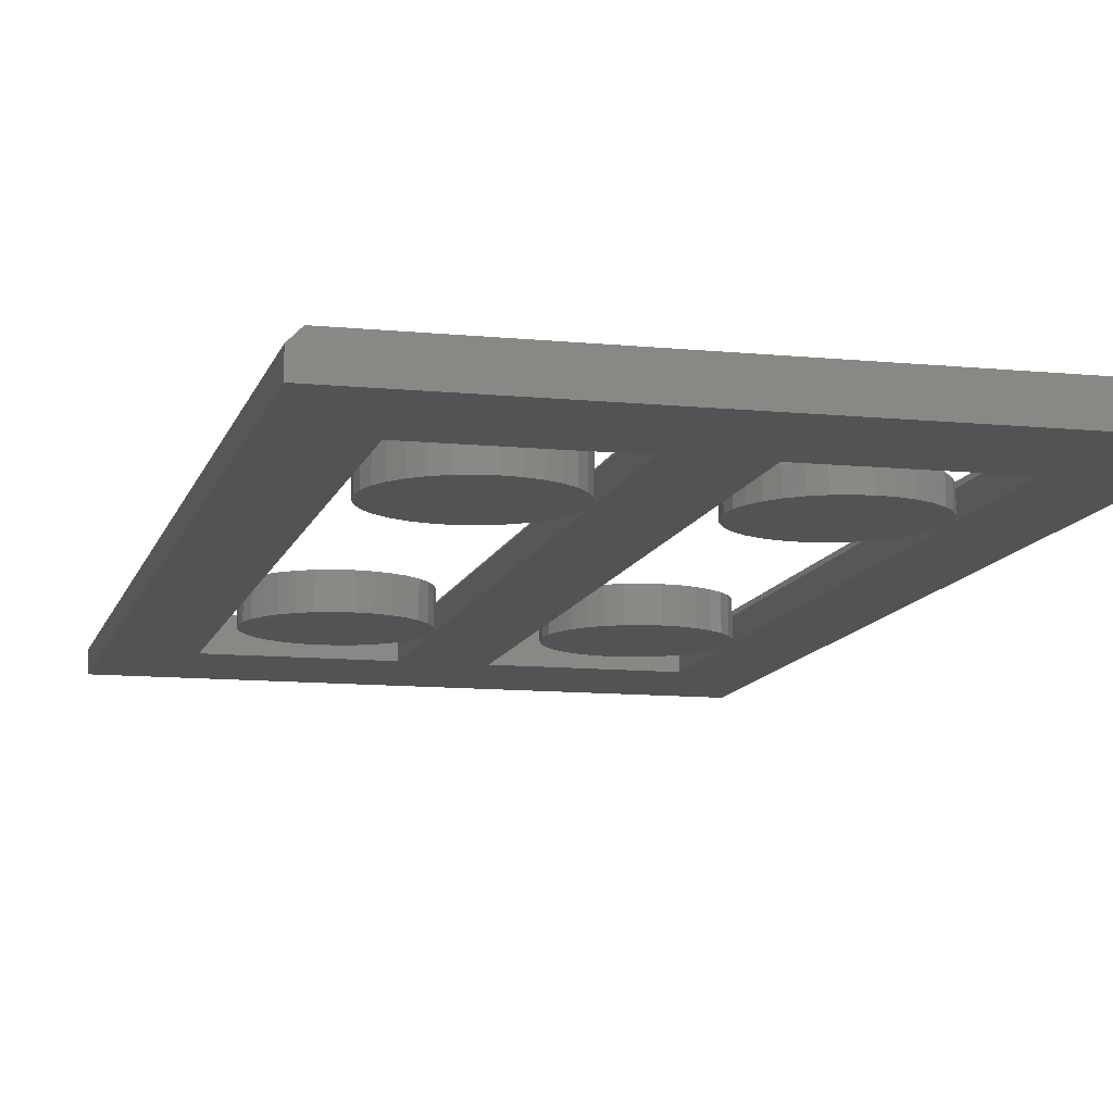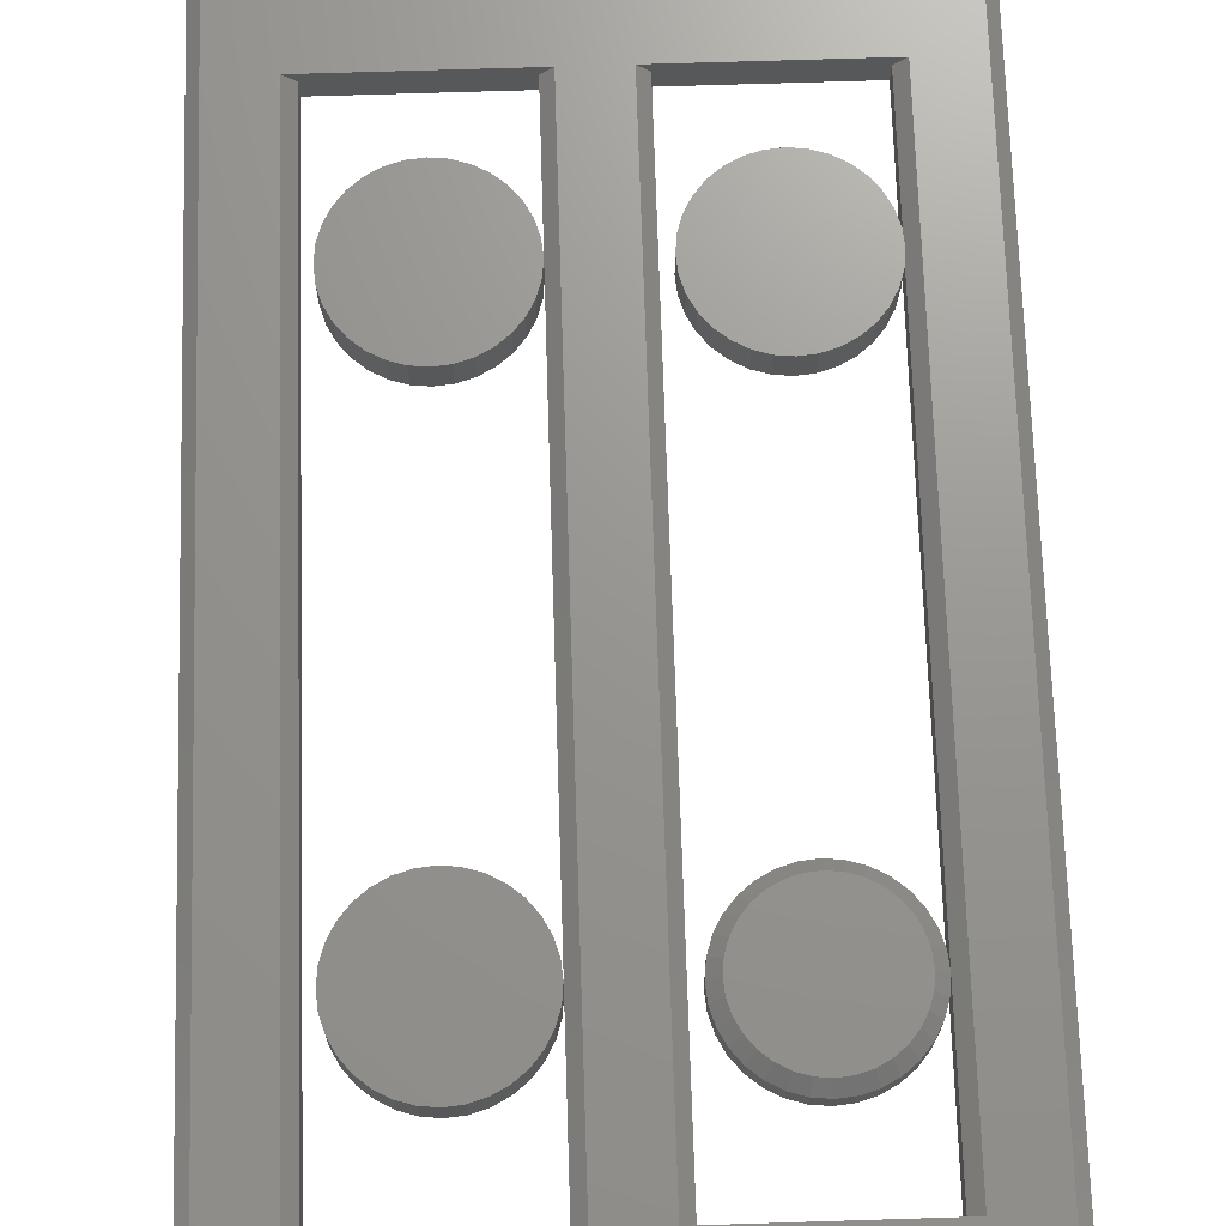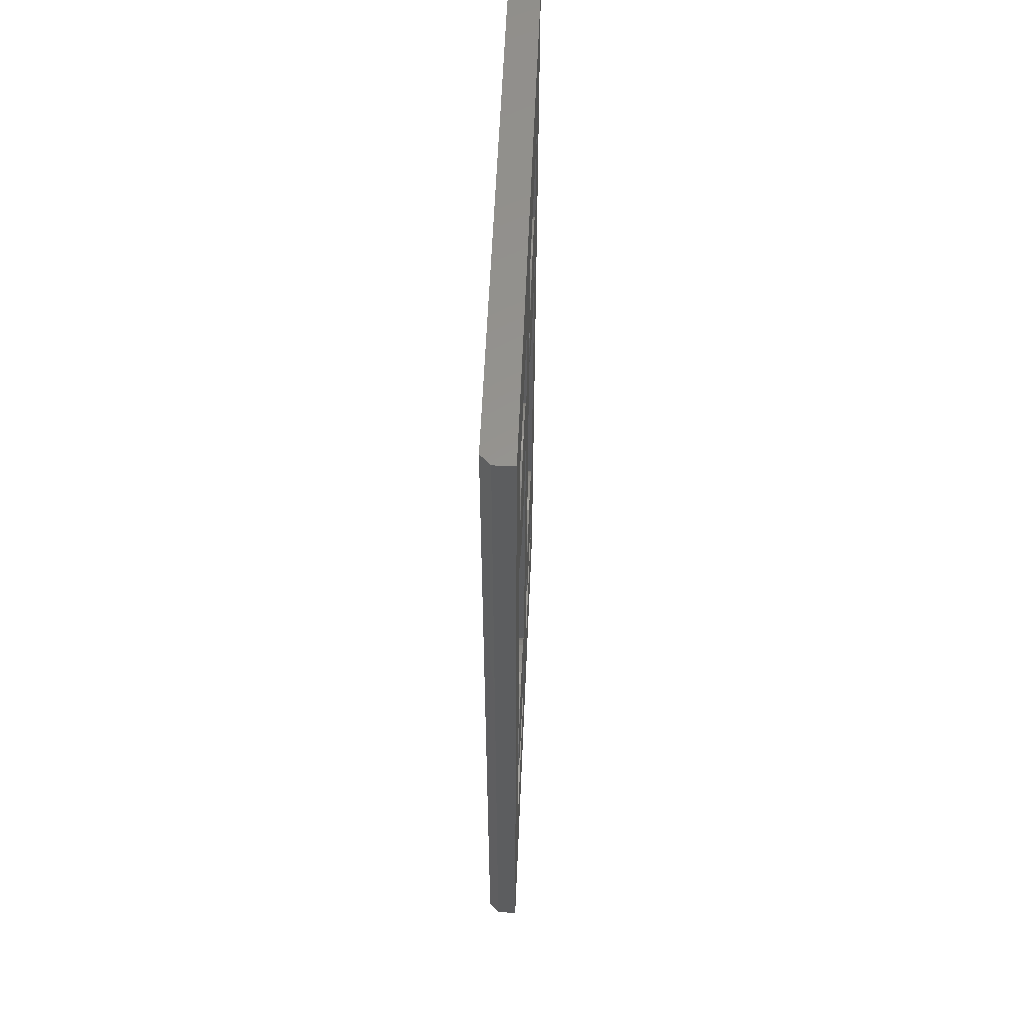
<metadata>
{"format":"stl","ext":"stl","renderer":"f3d","projection":"perspective","resolution":1024,"background":"white","views":[{"elev":-11.0,"azim":166.1,"up":"+Z"},{"elev":70.4,"azim":178.2,"up":"+Z"},{"elev":58.0,"azim":92.5,"up":"+Y"}]}
</metadata>
<code>
# stl→obj: 324 verts, 636 faces
v -0.1953 -0.375 0.02344
v 0.1917 -0.375 0.02344
v 0.1521 -0.2803 0.02344
v 0.01801 -0.2803 0.02344
v -0.02163 -0.2803 0.02344
v -0.1557 -0.2803 0.02344
v -0.1557 0.2882 0.02344
v -0.1953 0.375 0.02344
v -0.02163 0.2882 0.02344
v 0.01801 0.2882 0.02344
v 0.1521 0.2882 0.02344
v 0.1917 0.375 0.02344
v -0.2031 0.375 0
v -0.2031 0.375 0.01562
v 0.1995 0.375 0
v 0.1995 0.375 0.01562
v 0.1995 -0.375 0
v 0.1995 -0.375 0.01562
v -0.2031 -0.375 0
v -0.2031 -0.375 0.01562
v 0.1442 -0.2803 0.01562
v 0.1442 0.2882 0.01562
v 0.1442 -0.2803 0
v 0.1442 0.2882 0
v 0.02582 -0.2803 0.01562
v 0.02582 -0.2803 0
v 0.02582 0.2882 0.01562
v 0.02582 0.2882 0
v -0.1479 0.2882 0.01562
v -0.1479 -0.2803 0.01562
v -0.1479 0.2882 0
v -0.1479 -0.2803 0
v -0.02944 0.2882 0.01562
v -0.02944 0.2882 0
v -0.02944 -0.2803 0.01562
v -0.02944 -0.2803 0
v -0.0926 0.2251 0.02344
v -0.1019 0.2242 0.02344
v -0.1108 0.2215 0.02344
v -0.08334 0.2242 0.02344
v -0.07444 0.2215 0.02344
v -0.119 0.2171 0.02344
v -0.06624 0.2171 0.02344
v -0.1262 0.2112 0.02344
v -0.05905 0.2112 0.02344
v -0.1321 0.204 0.02344
v -0.05314 0.204 0.02344
v -0.1364 0.1958 0.02344
v -0.04876 0.1958 0.02344
v -0.1391 0.1869 0.02344
v -0.04606 0.1869 0.02344
v -0.04606 0.1684 0.02344
v -0.1364 0.1595 0.02344
v -0.04876 0.1595 0.02344
v -0.1321 0.1513 0.02344
v -0.05314 0.1513 0.02344
v -0.1262 0.1441 0.02344
v -0.05905 0.1441 0.02344
v -0.119 0.1382 0.02344
v -0.06624 0.1382 0.02344
v -0.1108 0.1338 0.02344
v -0.07444 0.1338 0.02344
v -0.1019 0.1311 0.02344
v -0.0926 0.1302 0.02344
v -0.08334 0.1311 0.02344
v -0.04515 0.1776 0.02344
v -0.14 0.1776 0.02344
v -0.1391 0.1684 0.02344
v -0.03734 0.1776 0
v -0.03734 0.1776 0.01562
v -0.0384 0.1669 0
v -0.0384 0.1669 0.01562
v -0.04154 0.1565 0
v -0.04154 0.1565 0.01562
v -0.04665 0.1469 0
v -0.04665 0.1469 0.01562
v -0.05352 0.1386 0
v -0.05352 0.1386 0.01562
v -0.0619 0.1317 0
v -0.0619 0.1317 0.01562
v -0.07145 0.1266 0
v -0.07145 0.1266 0.01562
v -0.08182 0.1234 0
v -0.08182 0.1234 0.01562
v -0.0926 0.1224 0
v -0.0926 0.1224 0.01562
v -0.1034 0.1234 0
v -0.1034 0.1234 0.01562
v -0.1137 0.1266 0
v -0.1137 0.1266 0.01562
v -0.1233 0.1317 0
v -0.1233 0.1317 0.01562
v -0.1317 0.1386 0
v -0.1317 0.1386 0.01562
v -0.1385 0.1469 0
v -0.1385 0.1469 0.01562
v -0.1437 0.1565 0
v -0.1437 0.1565 0.01562
v -0.1468 0.1669 0
v -0.1468 0.1669 0.01562
v -0.1479 0.1776 0
v -0.1479 0.1776 0.01562
v -0.1468 0.1884 0
v -0.1468 0.1884 0.01562
v -0.1437 0.1988 0
v -0.1437 0.1988 0.01562
v -0.1385 0.2083 0
v -0.1385 0.2083 0.01562
v -0.1317 0.2167 0
v -0.1317 0.2167 0.01562
v -0.1233 0.2236 0
v -0.1233 0.2236 0.01562
v -0.1137 0.2287 0
v -0.1137 0.2287 0.01562
v -0.1034 0.2318 0
v -0.1034 0.2318 0.01562
v -0.0926 0.2329 0
v -0.0926 0.2329 0.01562
v -0.08182 0.2318 0
v -0.08182 0.2318 0.01562
v -0.07145 0.2287 0
v -0.07145 0.2287 0.01562
v -0.0619 0.2236 0
v -0.0619 0.2236 0.01562
v -0.05352 0.2167 0
v -0.05352 0.2167 0.01562
v -0.04665 0.2083 0
v -0.04665 0.2083 0.01562
v -0.04154 0.1988 0
v -0.04154 0.1988 0.01562
v -0.0384 0.1884 0
v -0.0384 0.1884 0.01562
v 0.0703 0.2318 0.02344
v 0.09187 0.2318 0.02344
v 0.08109 0.2329 0.02344
v 0.05994 0.2287 0.02344
v 0.1022 0.2287 0.02344
v 0.05038 0.2236 0.02344
v 0.1118 0.2236 0.02344
v 0.04201 0.2167 0.02344
v 0.1202 0.2167 0.02344
v 0.03514 0.2083 0.02344
v 0.127 0.2083 0.02344
v 0.03003 0.1988 0.02344
v 0.1321 0.1988 0.02344
v 0.1321 0.1565 0.02344
v 0.03514 0.1469 0.02344
v 0.127 0.1469 0.02344
v 0.04201 0.1386 0.02344
v 0.1202 0.1386 0.02344
v 0.05038 0.1317 0.02344
v 0.1118 0.1317 0.02344
v 0.05994 0.1266 0.02344
v 0.1022 0.1266 0.02344
v 0.0703 0.1234 0.02344
v 0.09187 0.1234 0.02344
v 0.08109 0.1224 0.02344
v 0.1353 0.1884 0.02344
v 0.02688 0.1884 0.02344
v 0.1363 0.1776 0.02344
v 0.02582 0.1776 0.02344
v 0.1353 0.1669 0.02344
v 0.02688 0.1669 0.02344
v 0.03003 0.1565 0.02344
v 0.08109 0.2329 0
v 0.09187 0.2318 0
v 0.0703 0.2318 0
v 0.05994 0.2287 0
v 0.1022 0.2287 0
v 0.05038 0.2236 0
v 0.1118 0.2236 0
v 0.04201 0.2167 0
v 0.1202 0.2167 0
v 0.03514 0.2083 0
v 0.127 0.2083 0
v 0.03003 0.1988 0
v 0.1321 0.1988 0
v 0.127 0.1469 0
v 0.03514 0.1469 0
v 0.1321 0.1565 0
v 0.04201 0.1386 0
v 0.1202 0.1386 0
v 0.05038 0.1317 0
v 0.1118 0.1317 0
v 0.05994 0.1266 0
v 0.1022 0.1266 0
v 0.0703 0.1234 0
v 0.09187 0.1234 0
v 0.08109 0.1224 0
v 0.03003 0.1565 0
v 0.02688 0.1669 0
v 0.1353 0.1669 0
v 0.02582 0.1776 0
v 0.1363 0.1776 0
v 0.02688 0.1884 0
v 0.1353 0.1884 0
v 0.0703 -0.1234 0.02344
v 0.09187 -0.1234 0.02344
v 0.08109 -0.1224 0.02344
v 0.05994 -0.1266 0.02344
v 0.1022 -0.1266 0.02344
v 0.05038 -0.1317 0.02344
v 0.1118 -0.1317 0.02344
v 0.04201 -0.1386 0.02344
v 0.1202 -0.1386 0.02344
v 0.03514 -0.1469 0.02344
v 0.127 -0.1469 0.02344
v 0.03003 -0.1565 0.02344
v 0.1321 -0.1565 0.02344
v 0.1321 -0.1988 0.02344
v 0.03514 -0.2083 0.02344
v 0.127 -0.2083 0.02344
v 0.04201 -0.2167 0.02344
v 0.1202 -0.2167 0.02344
v 0.05038 -0.2236 0.02344
v 0.1118 -0.2236 0.02344
v 0.05994 -0.2287 0.02344
v 0.1022 -0.2287 0.02344
v 0.0703 -0.2318 0.02344
v 0.09187 -0.2318 0.02344
v 0.08109 -0.2329 0.02344
v 0.1353 -0.1669 0.02344
v 0.02688 -0.1669 0.02344
v 0.1363 -0.1776 0.02344
v 0.02582 -0.1776 0.02344
v 0.1353 -0.1884 0.02344
v 0.02688 -0.1884 0.02344
v 0.03003 -0.1988 0.02344
v 0.08109 -0.1224 0
v 0.09187 -0.1234 0
v 0.0703 -0.1234 0
v 0.05994 -0.1266 0
v 0.1022 -0.1266 0
v 0.05038 -0.1317 0
v 0.1118 -0.1317 0
v 0.04201 -0.1386 0
v 0.1202 -0.1386 0
v 0.03514 -0.1469 0
v 0.127 -0.1469 0
v 0.03003 -0.1565 0
v 0.1321 -0.1565 0
v 0.127 -0.2083 0
v 0.03514 -0.2083 0
v 0.1321 -0.1988 0
v 0.04201 -0.2167 0
v 0.1202 -0.2167 0
v 0.05038 -0.2236 0
v 0.1118 -0.2236 0
v 0.05994 -0.2287 0
v 0.1022 -0.2287 0
v 0.0703 -0.2318 0
v 0.09187 -0.2318 0
v 0.08109 -0.2329 0
v 0.03003 -0.1988 0
v 0.02688 -0.1884 0
v 0.1353 -0.1884 0
v 0.02582 -0.1776 0
v 0.1363 -0.1776 0
v 0.02688 -0.1669 0
v 0.1353 -0.1669 0
v -0.1034 -0.1234 0.02344
v -0.08182 -0.1234 0.02344
v -0.0926 -0.1224 0.02344
v -0.1137 -0.1266 0.02344
v -0.07145 -0.1266 0.02344
v -0.1233 -0.1317 0.02344
v -0.0619 -0.1317 0.02344
v -0.1317 -0.1386 0.02344
v -0.05352 -0.1386 0.02344
v -0.1385 -0.1469 0.02344
v -0.04665 -0.1469 0.02344
v -0.1437 -0.1565 0.02344
v -0.04154 -0.1565 0.02344
v -0.04154 -0.1988 0.02344
v -0.1385 -0.2083 0.02344
v -0.04665 -0.2083 0.02344
v -0.1317 -0.2167 0.02344
v -0.05352 -0.2167 0.02344
v -0.1233 -0.2236 0.02344
v -0.0619 -0.2236 0.02344
v -0.1137 -0.2287 0.02344
v -0.07145 -0.2287 0.02344
v -0.1034 -0.2318 0.02344
v -0.08182 -0.2318 0.02344
v -0.0926 -0.2329 0.02344
v -0.0384 -0.1669 0.02344
v -0.1468 -0.1669 0.02344
v -0.03734 -0.1776 0.02344
v -0.1479 -0.1776 0.02344
v -0.0384 -0.1884 0.02344
v -0.1468 -0.1884 0.02344
v -0.1437 -0.1988 0.02344
v -0.0926 -0.1224 0
v -0.08182 -0.1234 0
v -0.1034 -0.1234 0
v -0.1137 -0.1266 0
v -0.07145 -0.1266 0
v -0.1233 -0.1317 0
v -0.0619 -0.1317 0
v -0.1317 -0.1386 0
v -0.05352 -0.1386 0
v -0.1385 -0.1469 0
v -0.04665 -0.1469 0
v -0.1437 -0.1565 0
v -0.04154 -0.1565 0
v -0.04665 -0.2083 0
v -0.1385 -0.2083 0
v -0.04154 -0.1988 0
v -0.1317 -0.2167 0
v -0.05352 -0.2167 0
v -0.1233 -0.2236 0
v -0.0619 -0.2236 0
v -0.1137 -0.2287 0
v -0.07145 -0.2287 0
v -0.1034 -0.2318 0
v -0.08182 -0.2318 0
v -0.0926 -0.2329 0
v -0.1437 -0.1988 0
v -0.1468 -0.1884 0
v -0.0384 -0.1884 0
v -0.1479 -0.1776 0
v -0.03734 -0.1776 0
v -0.1468 -0.1669 0
v -0.0384 -0.1669 0
f 1 2 3
f 1 3 4
f 1 4 5
f 1 5 6
f 1 6 7
f 1 7 8
f 8 7 9
f 8 9 10
f 8 10 11
f 8 11 12
f 5 4 9
f 9 4 10
f 11 3 12
f 12 3 2
f 8 13 14
f 13 8 15
f 15 8 12
f 15 12 16
f 2 17 18
f 17 2 19
f 19 2 1
f 19 1 20
f 14 13 20
f 20 13 19
f 8 14 1
f 1 14 20
f 18 17 16
f 16 17 15
f 2 18 12
f 12 18 16
f 21 22 23
f 23 22 24
f 25 4 3
f 3 21 25
f 25 21 23
f 25 23 26
f 22 11 10
f 22 10 27
f 22 27 28
f 22 28 24
f 21 3 22
f 22 3 11
f 29 30 31
f 31 30 32
f 33 9 7
f 7 29 33
f 33 29 31
f 33 31 34
f 30 6 5
f 30 5 35
f 30 35 36
f 30 36 32
f 29 7 30
f 30 7 6
f 35 33 36
f 36 33 34
f 35 5 33
f 33 5 9
f 27 25 28
f 28 25 26
f 27 10 25
f 25 10 4
f 37 38 39
f 40 37 39
f 40 39 41
f 41 39 42
f 41 42 43
f 43 42 44
f 43 44 45
f 45 44 46
f 45 46 47
f 47 46 48
f 47 48 49
f 49 48 50
f 49 50 51
f 52 53 54
f 54 53 55
f 54 55 56
f 56 55 57
f 56 57 58
f 58 57 59
f 58 59 60
f 60 59 61
f 60 61 62
f 62 61 63
f 62 63 64
f 62 64 65
f 51 50 66
f 66 50 67
f 66 67 52
f 52 67 68
f 52 68 53
f 69 70 71
f 71 70 72
f 71 72 73
f 73 72 74
f 73 74 75
f 75 74 76
f 75 76 77
f 77 76 78
f 77 78 79
f 79 78 80
f 79 80 81
f 81 80 82
f 81 82 83
f 83 82 84
f 83 84 85
f 85 84 86
f 85 86 87
f 87 86 88
f 87 88 89
f 89 88 90
f 89 90 91
f 91 90 92
f 91 92 93
f 93 92 94
f 93 94 95
f 95 94 96
f 95 96 97
f 97 96 98
f 97 98 99
f 99 98 100
f 99 100 101
f 101 100 102
f 101 102 103
f 103 102 104
f 103 104 105
f 105 104 106
f 105 106 107
f 107 106 108
f 107 108 109
f 109 108 110
f 109 110 111
f 111 110 112
f 111 112 113
f 113 112 114
f 113 114 115
f 115 114 116
f 115 116 117
f 117 116 118
f 117 118 119
f 119 118 120
f 119 120 121
f 121 120 122
f 121 122 123
f 123 122 124
f 123 124 125
f 125 124 126
f 125 126 127
f 127 126 128
f 127 128 129
f 129 128 130
f 129 130 131
f 131 130 132
f 131 132 69
f 69 132 70
f 66 52 70
f 52 72 70
f 102 100 67
f 100 68 67
f 100 98 53
f 68 100 53
f 96 94 55
f 55 98 96
f 53 98 55
f 92 90 61
f 59 92 61
f 59 57 92
f 88 86 63
f 63 90 88
f 61 90 63
f 84 82 62
f 65 84 62
f 65 64 84
f 80 78 60
f 60 82 80
f 62 82 60
f 76 74 54
f 56 76 54
f 56 58 76
f 52 74 72
f 54 74 52
f 57 55 94
f 94 92 57
f 64 63 86
f 86 84 64
f 58 60 78
f 78 76 58
f 67 50 102
f 50 104 102
f 70 132 66
f 132 51 66
f 132 130 49
f 51 132 49
f 128 126 47
f 47 130 128
f 49 130 47
f 124 122 41
f 43 124 41
f 43 45 124
f 120 118 40
f 40 122 120
f 41 122 40
f 116 114 39
f 38 116 39
f 38 37 116
f 112 110 42
f 42 114 112
f 39 114 42
f 108 106 48
f 46 108 48
f 46 44 108
f 50 106 104
f 48 106 50
f 45 47 126
f 126 124 45
f 37 40 118
f 118 116 37
f 44 42 110
f 110 108 44
f 133 134 135
f 134 133 136
f 134 136 137
f 137 136 138
f 137 138 139
f 139 138 140
f 139 140 141
f 141 140 142
f 141 142 143
f 143 142 144
f 143 144 145
f 146 147 148
f 148 147 149
f 148 149 150
f 150 149 151
f 150 151 152
f 152 151 153
f 152 153 154
f 154 153 155
f 154 155 156
f 156 155 157
f 145 144 158
f 158 144 159
f 158 159 160
f 160 159 161
f 160 161 162
f 162 161 163
f 162 163 146
f 146 163 164
f 146 164 147
f 165 166 167
f 168 167 166
f 169 168 166
f 170 168 169
f 171 170 169
f 172 170 171
f 173 172 171
f 174 172 173
f 175 174 173
f 176 174 175
f 177 176 175
f 178 179 180
f 181 179 178
f 182 181 178
f 183 181 182
f 184 183 182
f 185 183 184
f 186 185 184
f 187 185 186
f 188 187 186
f 189 187 188
f 179 190 180
f 180 190 191
f 180 191 192
f 192 191 193
f 192 193 194
f 194 193 195
f 194 195 196
f 196 195 176
f 196 176 177
f 194 160 192
f 192 160 162
f 192 162 180
f 180 162 146
f 180 146 178
f 178 146 148
f 178 148 182
f 182 148 150
f 182 150 184
f 184 150 152
f 184 152 186
f 186 152 154
f 186 154 188
f 188 154 156
f 188 156 189
f 189 156 157
f 189 157 187
f 187 157 155
f 187 155 185
f 185 155 153
f 185 153 183
f 183 153 151
f 183 151 181
f 181 151 149
f 181 149 179
f 179 149 147
f 179 147 190
f 190 147 164
f 190 164 191
f 191 164 163
f 191 163 193
f 193 163 161
f 193 161 195
f 195 161 159
f 195 159 176
f 176 159 144
f 176 144 174
f 174 144 142
f 174 142 172
f 172 142 140
f 172 140 170
f 170 140 138
f 170 138 168
f 168 138 136
f 168 136 167
f 167 136 133
f 167 133 165
f 165 133 135
f 165 135 166
f 166 135 134
f 166 134 169
f 169 134 137
f 169 137 171
f 171 137 139
f 171 139 173
f 173 139 141
f 173 141 175
f 175 141 143
f 175 143 177
f 177 143 145
f 177 145 196
f 196 145 158
f 196 158 194
f 194 158 160
f 197 198 199
f 198 197 200
f 198 200 201
f 201 200 202
f 201 202 203
f 203 202 204
f 203 204 205
f 205 204 206
f 205 206 207
f 207 206 208
f 207 208 209
f 210 211 212
f 212 211 213
f 212 213 214
f 214 213 215
f 214 215 216
f 216 215 217
f 216 217 218
f 218 217 219
f 218 219 220
f 220 219 221
f 209 208 222
f 222 208 223
f 222 223 224
f 224 223 225
f 224 225 226
f 226 225 227
f 226 227 210
f 210 227 228
f 210 228 211
f 229 230 231
f 232 231 230
f 233 232 230
f 234 232 233
f 235 234 233
f 236 234 235
f 237 236 235
f 238 236 237
f 239 238 237
f 240 238 239
f 241 240 239
f 242 243 244
f 245 243 242
f 246 245 242
f 247 245 246
f 248 247 246
f 249 247 248
f 250 249 248
f 251 249 250
f 252 251 250
f 253 251 252
f 243 254 244
f 244 254 255
f 244 255 256
f 256 255 257
f 256 257 258
f 258 257 259
f 258 259 260
f 260 259 240
f 260 240 241
f 258 224 256
f 256 224 226
f 256 226 244
f 244 226 210
f 244 210 242
f 242 210 212
f 242 212 246
f 246 212 214
f 246 214 248
f 248 214 216
f 248 216 250
f 250 216 218
f 250 218 252
f 252 218 220
f 252 220 253
f 253 220 221
f 253 221 251
f 251 221 219
f 251 219 249
f 249 219 217
f 249 217 247
f 247 217 215
f 247 215 245
f 245 215 213
f 245 213 243
f 243 213 211
f 243 211 254
f 254 211 228
f 254 228 255
f 255 228 227
f 255 227 257
f 257 227 225
f 257 225 259
f 259 225 223
f 259 223 240
f 240 223 208
f 240 208 238
f 238 208 206
f 238 206 236
f 236 206 204
f 236 204 234
f 234 204 202
f 234 202 232
f 232 202 200
f 232 200 231
f 231 200 197
f 231 197 229
f 229 197 199
f 229 199 230
f 230 199 198
f 230 198 233
f 233 198 201
f 233 201 235
f 235 201 203
f 235 203 237
f 237 203 205
f 237 205 239
f 239 205 207
f 239 207 241
f 241 207 209
f 241 209 260
f 260 209 222
f 260 222 258
f 258 222 224
f 117 119 115
f 113 115 119
f 121 113 119
f 111 113 121
f 123 111 121
f 109 111 123
f 125 109 123
f 107 109 125
f 127 107 125
f 105 107 127
f 129 105 127
f 75 95 73
f 93 95 75
f 77 93 75
f 91 93 77
f 79 91 77
f 89 91 79
f 81 89 79
f 87 89 81
f 83 87 81
f 85 87 83
f 95 97 73
f 73 97 99
f 73 99 71
f 71 99 101
f 71 101 69
f 69 101 103
f 69 103 131
f 131 103 105
f 131 105 129
f 261 262 263
f 262 261 264
f 262 264 265
f 265 264 266
f 265 266 267
f 267 266 268
f 267 268 269
f 269 268 270
f 269 270 271
f 271 270 272
f 271 272 273
f 274 275 276
f 276 275 277
f 276 277 278
f 278 277 279
f 278 279 280
f 280 279 281
f 280 281 282
f 282 281 283
f 282 283 284
f 284 283 285
f 273 272 286
f 286 272 287
f 286 287 288
f 288 287 289
f 288 289 290
f 290 289 291
f 290 291 274
f 274 291 292
f 274 292 275
f 293 294 295
f 296 295 294
f 297 296 294
f 298 296 297
f 299 298 297
f 300 298 299
f 301 300 299
f 302 300 301
f 303 302 301
f 304 302 303
f 305 304 303
f 306 307 308
f 309 307 306
f 310 309 306
f 311 309 310
f 312 311 310
f 313 311 312
f 314 313 312
f 315 313 314
f 316 315 314
f 317 315 316
f 307 318 308
f 308 318 319
f 308 319 320
f 320 319 321
f 320 321 322
f 322 321 323
f 322 323 324
f 324 323 304
f 324 304 305
f 322 288 320
f 320 288 290
f 320 290 308
f 308 290 274
f 308 274 306
f 306 274 276
f 306 276 310
f 310 276 278
f 310 278 312
f 312 278 280
f 312 280 314
f 314 280 282
f 314 282 316
f 316 282 284
f 316 284 317
f 317 284 285
f 317 285 315
f 315 285 283
f 315 283 313
f 313 283 281
f 313 281 311
f 311 281 279
f 311 279 309
f 309 279 277
f 309 277 307
f 307 277 275
f 307 275 318
f 318 275 292
f 318 292 319
f 319 292 291
f 319 291 321
f 321 291 289
f 321 289 323
f 323 289 287
f 323 287 304
f 304 287 272
f 304 272 302
f 302 272 270
f 302 270 300
f 300 270 268
f 300 268 298
f 298 268 266
f 298 266 296
f 296 266 264
f 296 264 295
f 295 264 261
f 295 261 293
f 293 261 263
f 293 263 294
f 294 263 262
f 294 262 297
f 297 262 265
f 297 265 299
f 299 265 267
f 299 267 301
f 301 267 269
f 301 269 303
f 303 269 271
f 303 271 305
f 305 271 273
f 305 273 324
f 324 273 286
f 324 286 322
f 322 286 288
f 19 13 31
f 19 31 32
f 19 32 36
f 19 36 26
f 19 26 23
f 19 23 17
f 13 15 24
f 13 24 28
f 13 28 34
f 13 34 31
f 36 34 26
f 26 34 28
f 24 15 23
f 23 15 17

</code>
